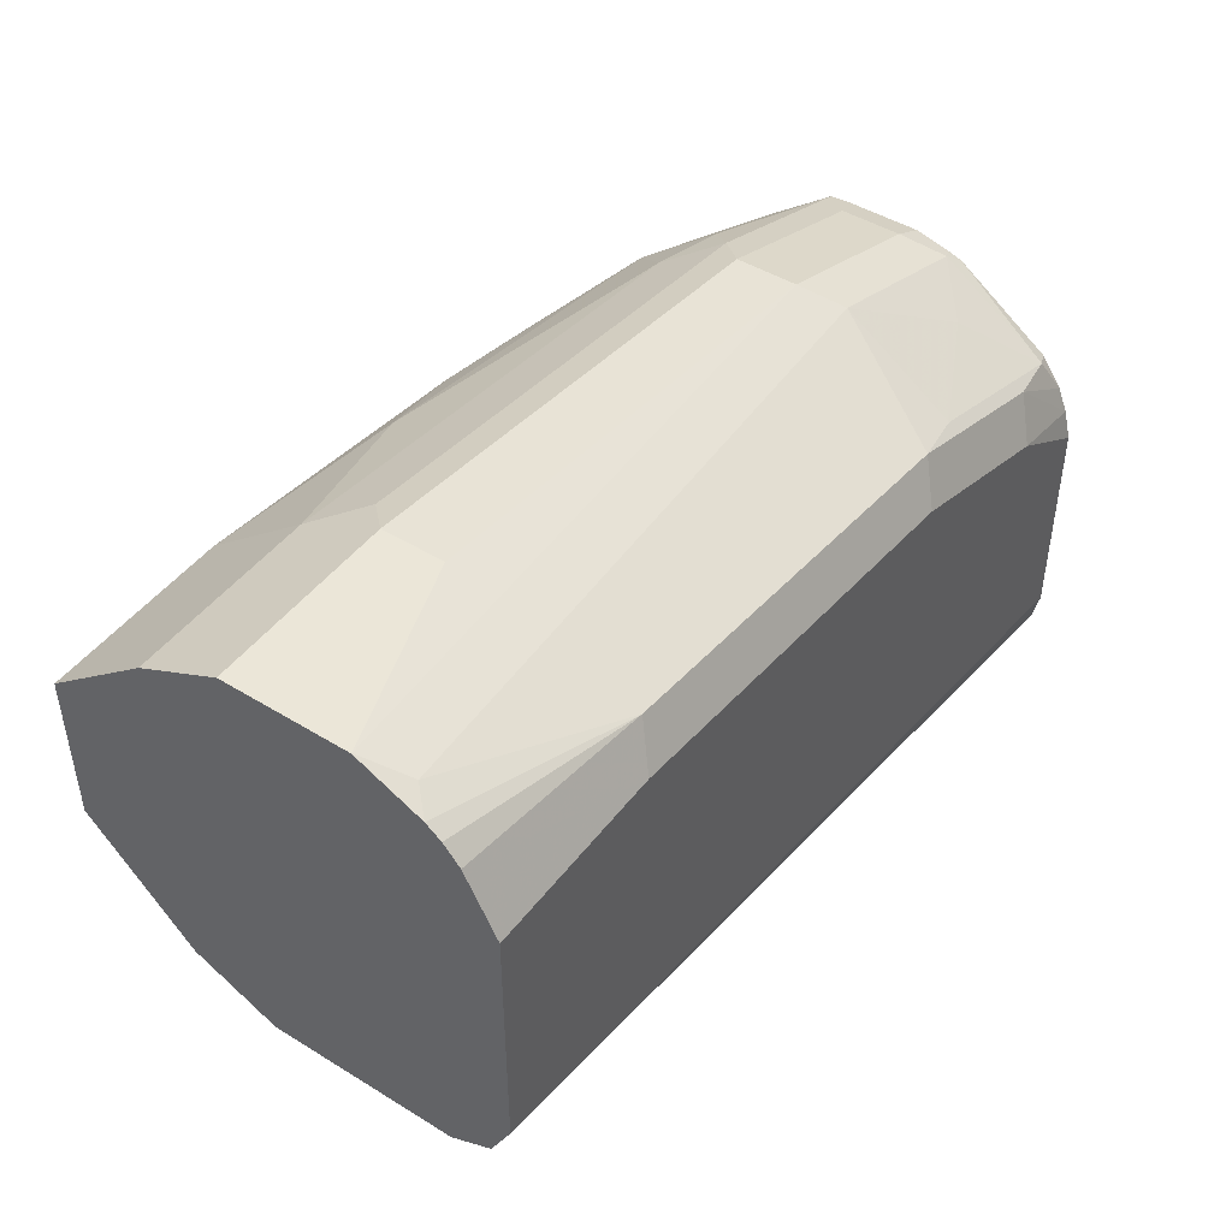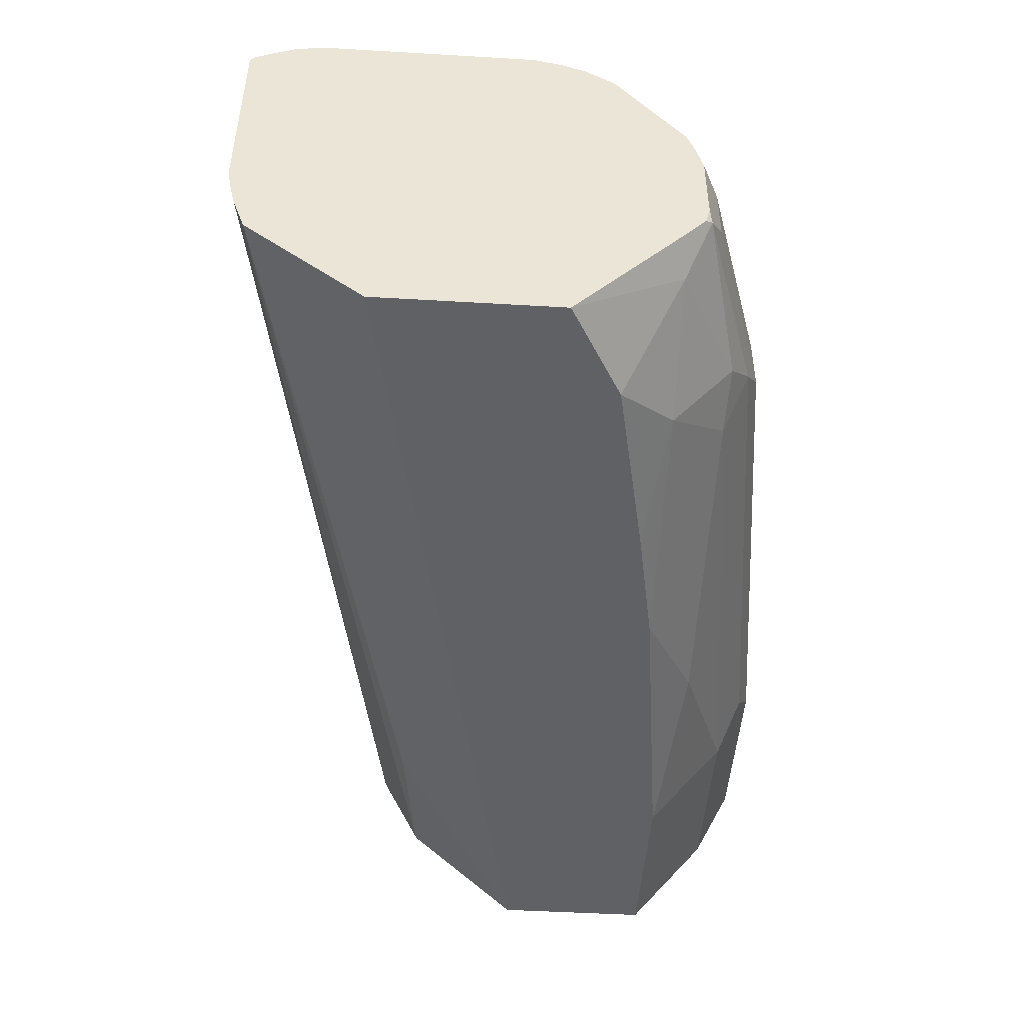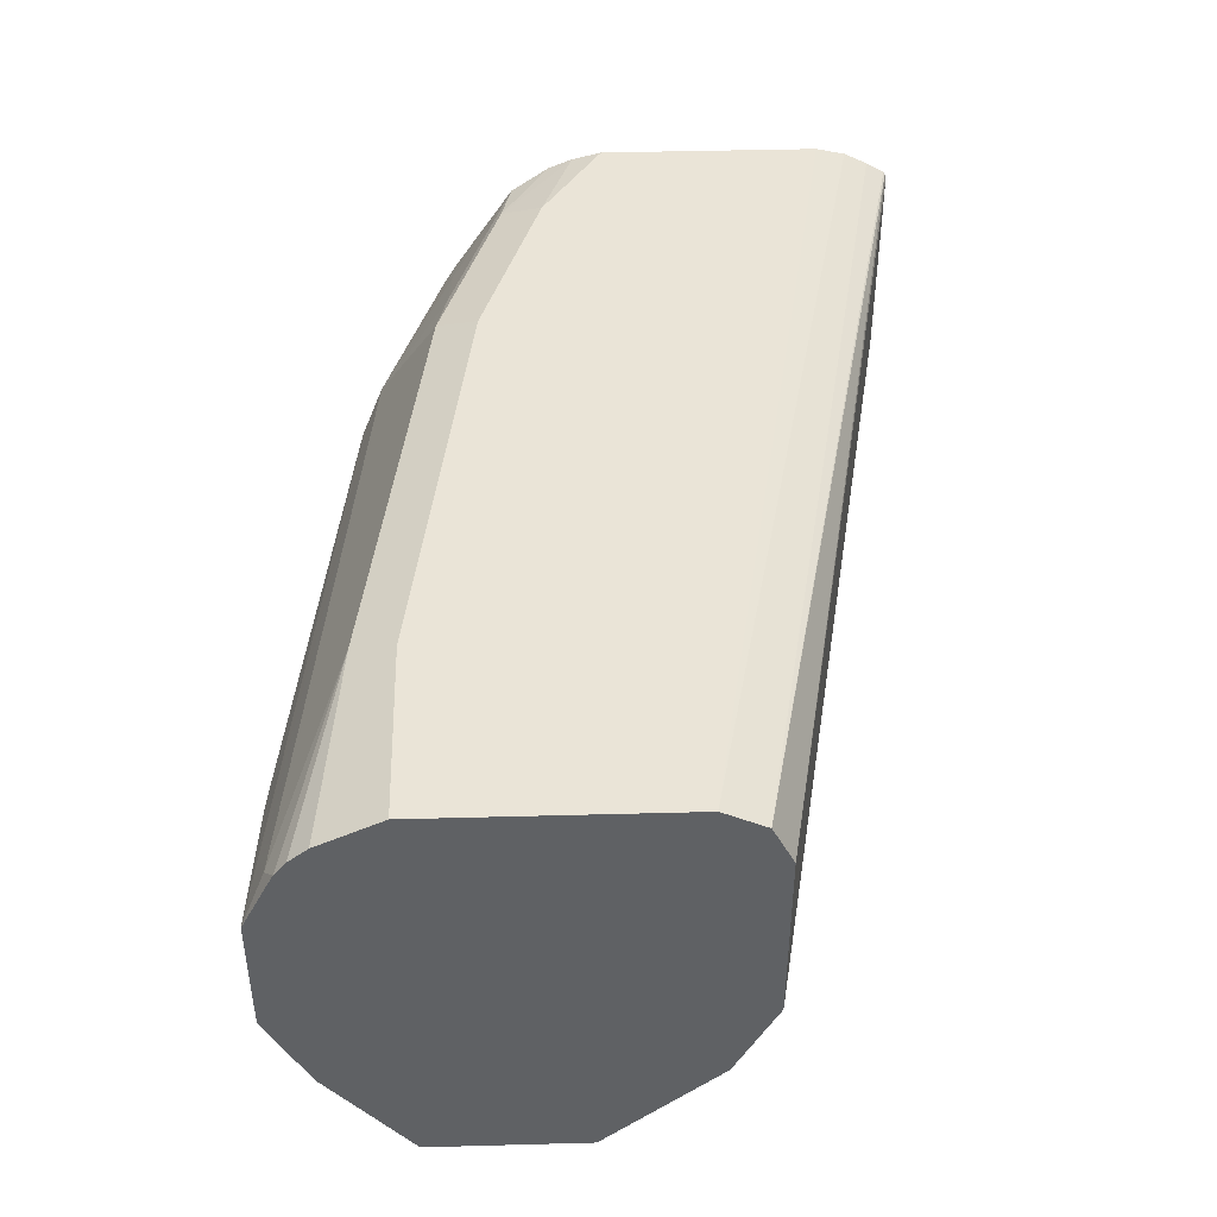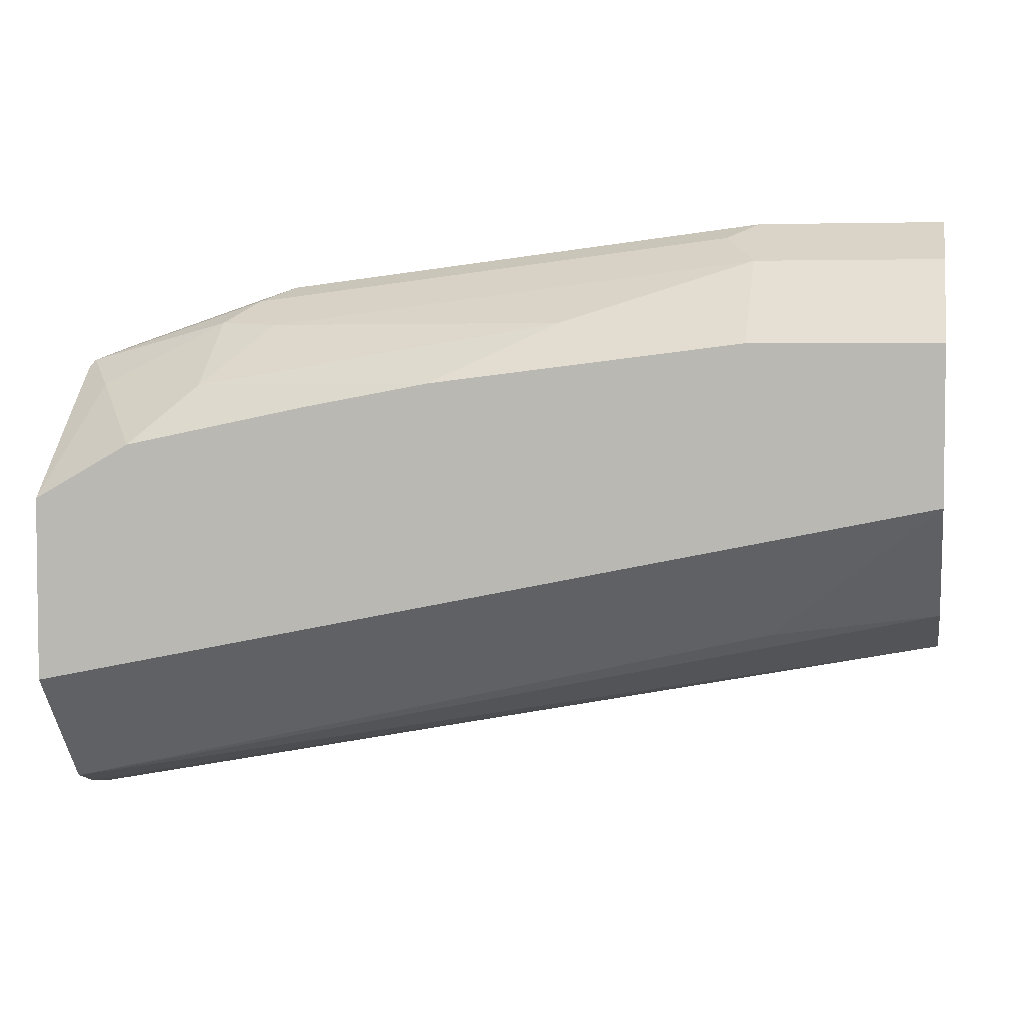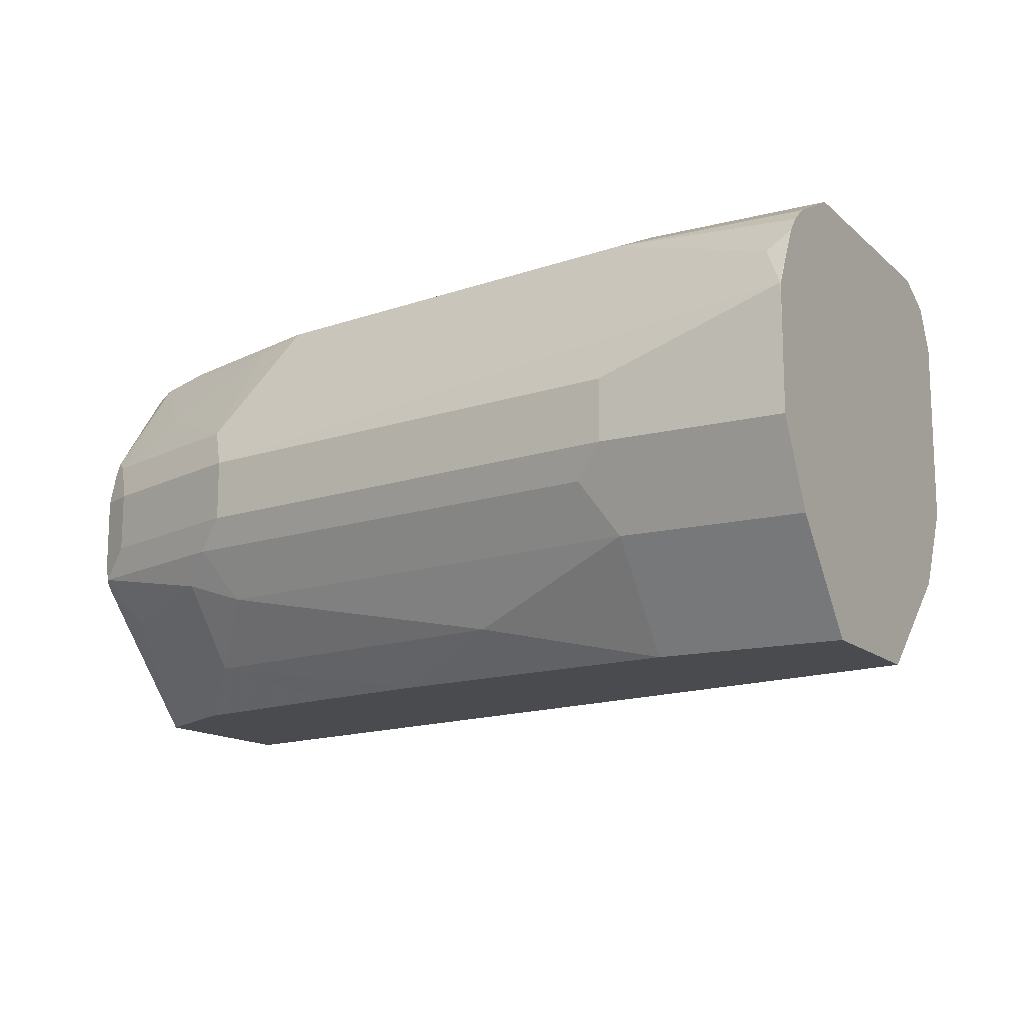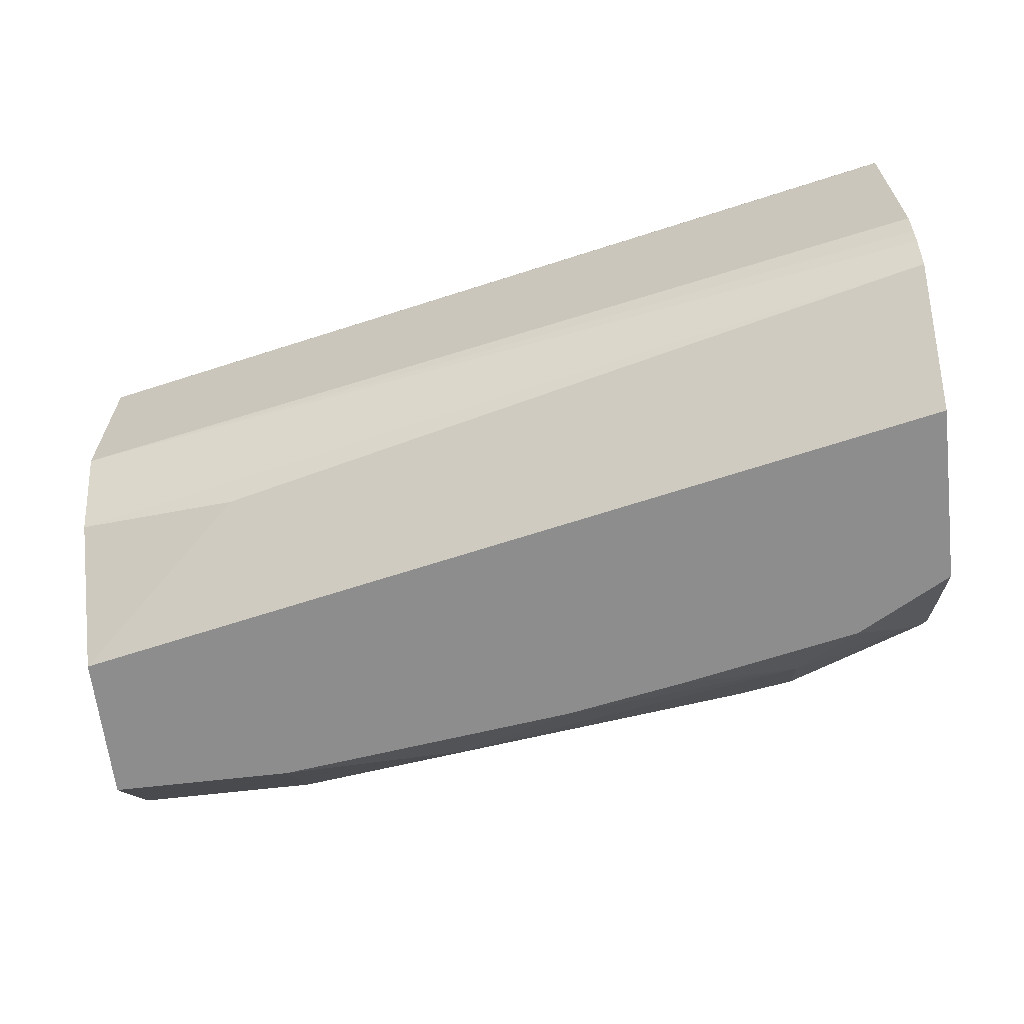
<metadata>
{"format":"obj","ext":"obj","renderer":"f3d","projection":"perspective","resolution":1024,"background":"white","views":[{"elev":46.2,"azim":125.1,"up":"+Z"},{"elev":-47.4,"azim":-93.8,"up":"+Y"},{"elev":43.6,"azim":88.2,"up":"+Y"},{"elev":4.1,"azim":10.5,"up":"+Z"},{"elev":-14.1,"azim":29.5,"up":"+Y"},{"elev":-64.6,"azim":-173.3,"up":"+Y"}]}
</metadata>
<code>
v -0.3051 0.1675 0.758
v -0.3051 0.158 0.7597
v -0.3051 0.2391 0.758
v 0.0001545 0.1675 0.8163
v -0.3051 0.1515 0.7613
v -0.3051 0.2412 0.759
v -0.3035 0.2407 0.7588
v 0.0001545 0.2302 0.8163
v 0.0001545 0.1395 0.8303
v -0.3051 0.139 0.7655
v -0.3051 0.1465 0.7629
v -0.3051 0.2449 0.7653
v 0.0001545 0.2442 0.8233
v 0.0001545 0.2303 0.8164
v 0.0001545 0.1047 0.8687
v -0.05584 0.1326 0.8233
v -0.3051 0.1047 0.8055
v -0.3051 0.1313 0.7762
v -0.3051 0.249 0.7734
v 0.0001545 0.2443 0.8234
v 0.0001545 0.1047 0.921
v -0.3051 0.1047 0.8238
v -0.3051 0.2512 0.7833
v 0.0001545 0.2512 0.8373
v 0.0001545 0.1395 0.9489
v -0.06281 0.1047 0.921
v -0.3051 0.1047 0.8683
v -0.3051 0.2512 0.8582
v 0.0001545 0.2512 0.921
v 0.0001545 0.1675 0.9629
v -0.06281 0.1395 0.9489
v -0.1256 0.1186 0.928
v -0.1465 0.1047 0.9105
v -0.3051 0.1436 0.903
v -0.2721 0.1047 0.887
v -0.293 0.1395 0.907
v -0.3051 0.2486 0.8683
v -0.2721 0.2512 0.8791
v 0.0001545 0.2406 0.9421
v -0.06281 0.2512 0.921
v -0.06281 0.1675 0.9629
v 0.0001545 0.1884 0.9629
v -0.07327 0.157 0.9576
v -0.2302 0.1395 0.928
v -0.2512 0.1186 0.907
v -0.1674 0.1047 0.9079
v -0.3051 0.1554 0.9133
v -0.2093 0.1047 0.9001
v -0.3035 0.157 0.9157
v -0.2512 0.1465 0.9288
v -0.3051 0.2453 0.8765
v -0.2791 0.2442 0.8931
v -0.2093 0.2512 0.9001
v 0.0001545 0.2353 0.9484
v -0.0698 0.2442 0.9349
v -0.2302 0.1675 0.9419
v -0.06281 0.1884 0.9629
v 0.0001545 0.2093 0.9628
v -2.476e-05 0.2093 0.9629
v -0.2407 0.157 0.9367
v -0.3051 0.1618 0.9149
v -0.293 0.1675 0.921
v -0.3051 0.238 0.8868
v -0.2982 0.2407 0.8896
v -0.2163 0.2442 0.914
v 0.0001545 0.2304 0.9523
v -0.006987 0.2233 0.9559
v -0.2372 0.2023 0.9349
v -0.2302 0.1884 0.9419
v -0.3051 0.1884 0.9149
v -0.293 0.1884 0.921
v -0.3051 0.2055 0.9101
v -0.3 0.2023 0.914
v -0.2773 0.2198 0.9105
v -0.2355 0.2407 0.9105
v -0.3051 0.2003 0.9119
f 36 49 47
f 38 52 53
f 36 45 50
f 35 45 36
f 36 50 49
f 37 51 52
f 37 52 38
f 41 57 69
f 39 55 54
f 40 53 55
f 41 56 60
f 41 60 43
f 41 69 56
f 35 48 45
f 42 58 59
f 39 40 55
f 34 36 47
f 25 41 31
f 32 45 46
f 44 60 50
f 26 31 32
f 26 32 33
f 27 35 36
f 27 36 34
f 28 37 38
f 29 40 39
f 30 42 59
f 30 59 57
f 30 57 41
f 31 41 43
f 31 43 60
f 31 60 44
f 31 44 32
f 32 44 45
f 32 46 33
f 44 50 45
f 65 75 68
f 47 49 61
f 59 67 68
f 59 68 69
f 61 62 71
f 61 71 70
f 63 72 64
f 64 73 74
f 64 74 75
f 64 72 73
f 68 75 74
f 68 74 73
f 68 73 69
f 69 73 71
f 70 71 73
f 70 73 76
f 72 76 73
f 59 66 67
f 45 48 46
f 58 66 59
f 56 71 62
f 49 62 61
f 49 50 60
f 49 60 56
f 49 56 62
f 51 63 64
f 51 64 52
f 52 64 75
f 52 75 65
f 52 65 53
f 53 65 55
f 54 55 66
f 55 67 66
f 55 65 68
f 55 68 67
f 56 69 71
f 57 59 69
f 25 30 41
f 1 70 76
f 23 40 29
f 1 6 3
f 1 3 8
f 1 8 4
f 1 4 2
f 2 4 5
f 3 6 7
f 1 12 6
f 3 7 8
f 4 14 13
f 4 13 20
f 4 20 24
f 4 24 29
f 4 29 39
f 4 39 54
f 4 8 14
f 1 19 12
f 1 23 19
f 1 28 23
f 1 2 5
f 1 5 11
f 1 11 10
f 1 10 18
f 1 18 22
f 23 29 24
f 1 27 34
f 1 34 47
f 1 47 61
f 1 61 70
f 1 76 72
f 1 72 63
f 1 63 51
f 1 51 37
f 1 37 28
f 4 54 66
f 4 66 58
f 1 22 27
f 4 42 30
f 15 33 46
f 15 46 48
f 15 48 35
f 15 35 27
f 15 27 22
f 15 22 17
f 15 17 16
f 17 22 18
f 19 23 24
f 19 24 20
f 21 25 31
f 23 28 38
f 23 38 53
f 23 53 40
f 4 58 42
f 15 26 33
f 15 21 26
f 21 31 26
f 12 19 20
f 12 20 13
f 4 25 21
f 4 30 25
f 4 15 9
f 4 9 10
f 4 10 11
f 4 11 5
f 6 12 13
f 4 21 15
f 7 13 14
f 7 14 8
f 9 15 16
f 9 16 10
f 10 17 18
f 6 13 7
f 10 16 17

</code>
